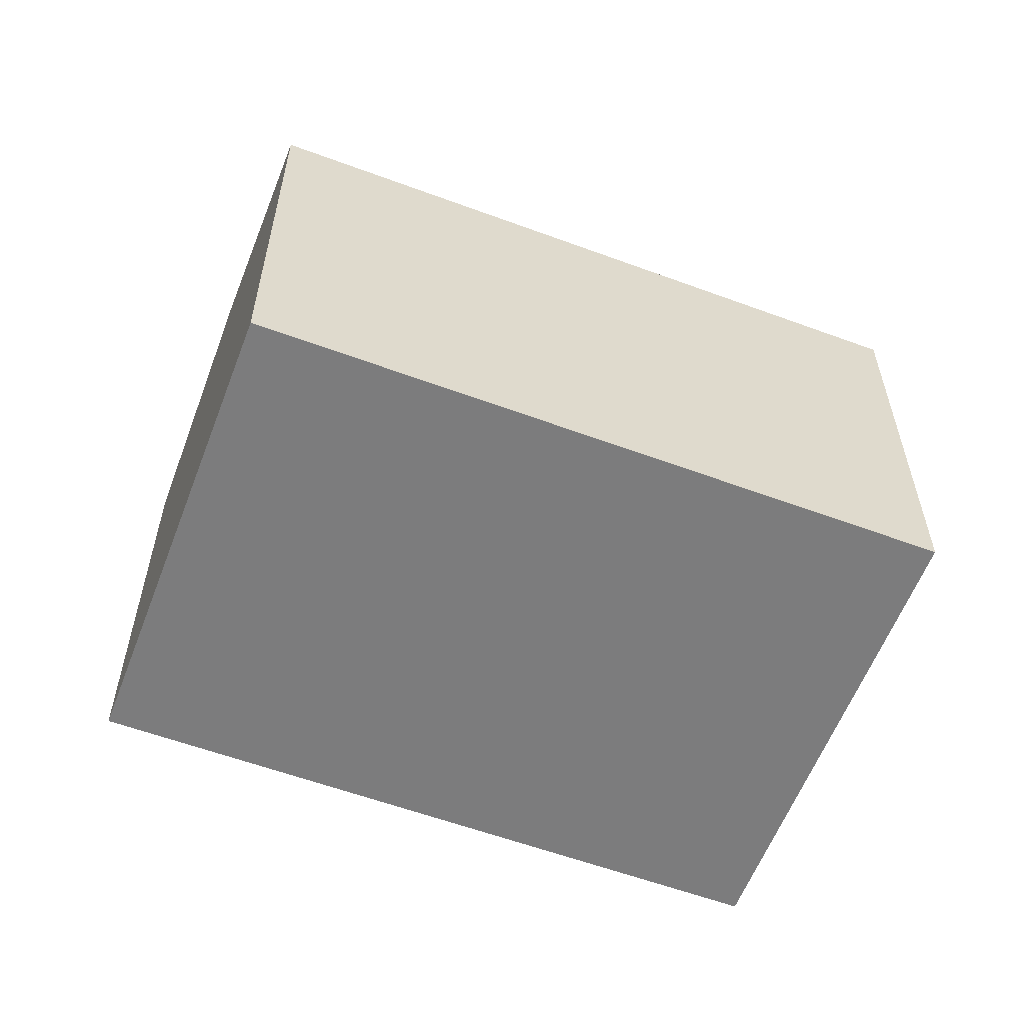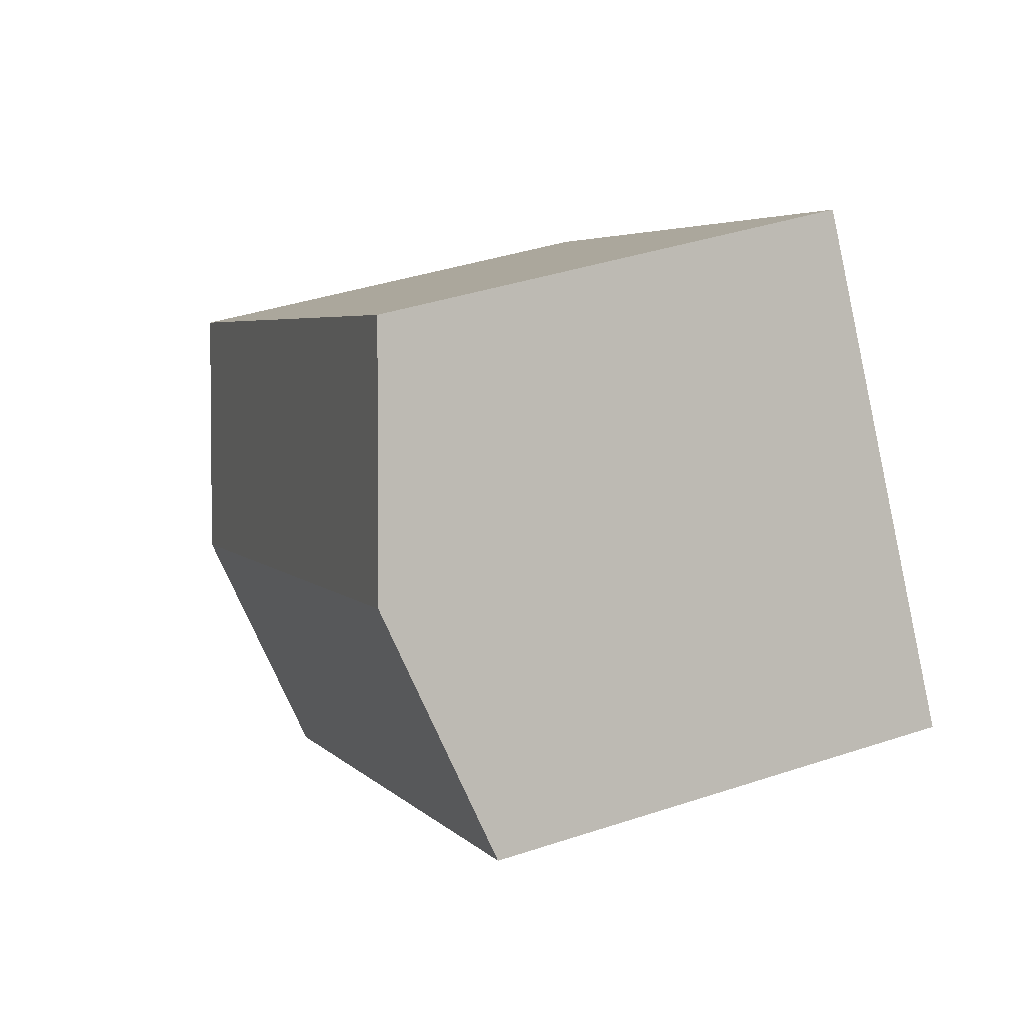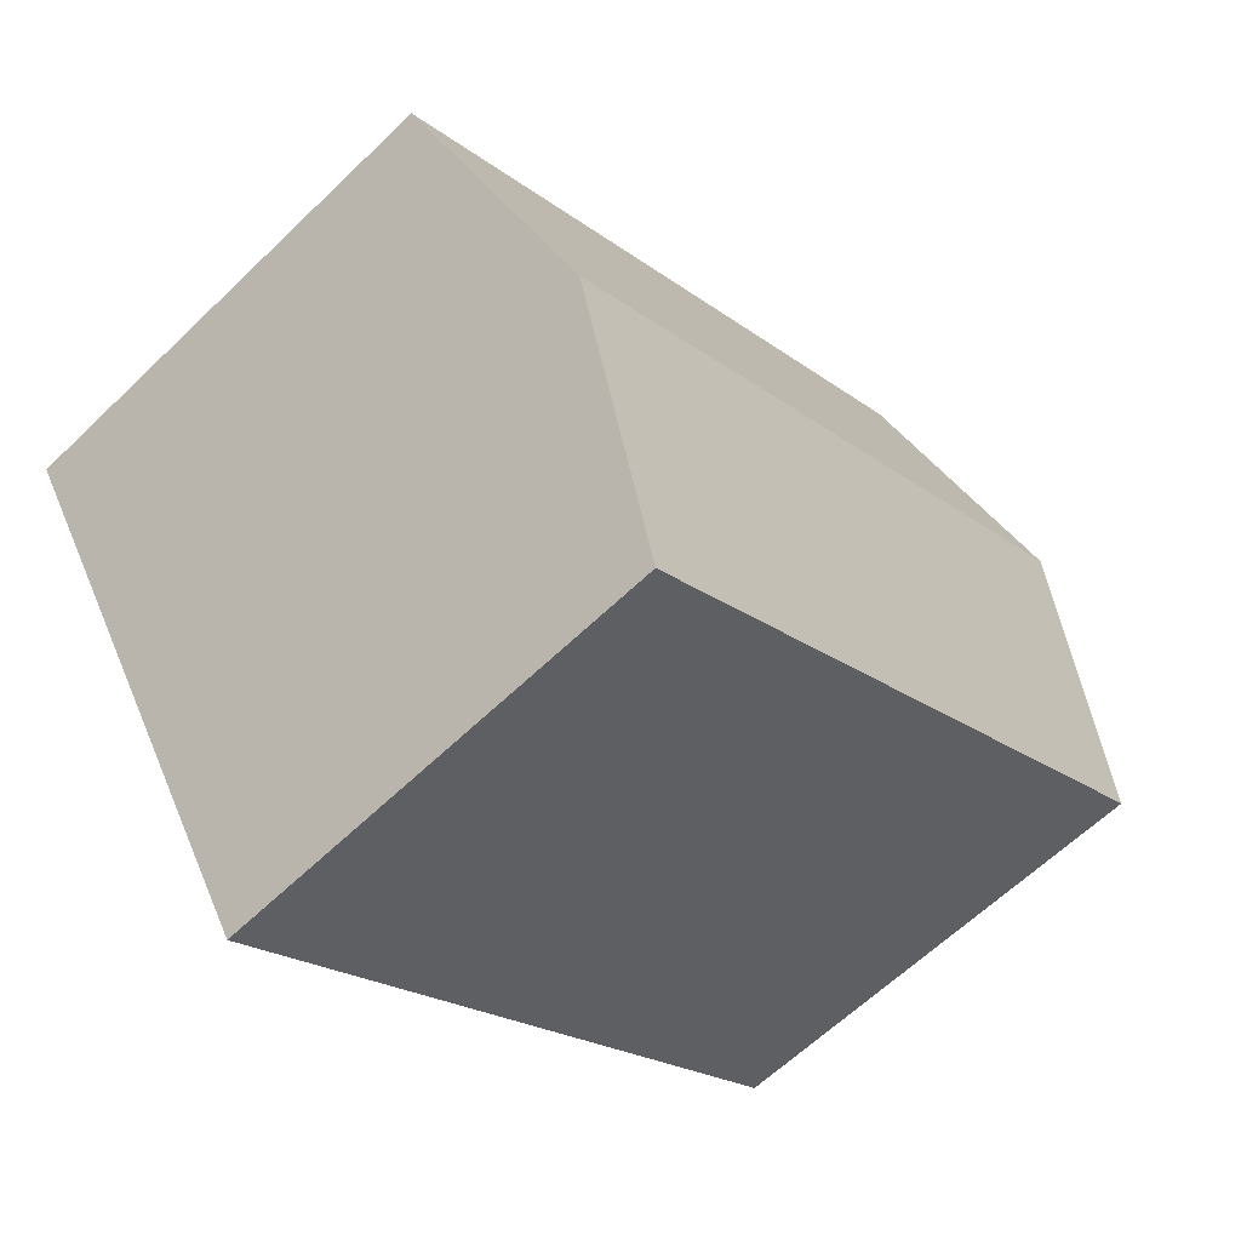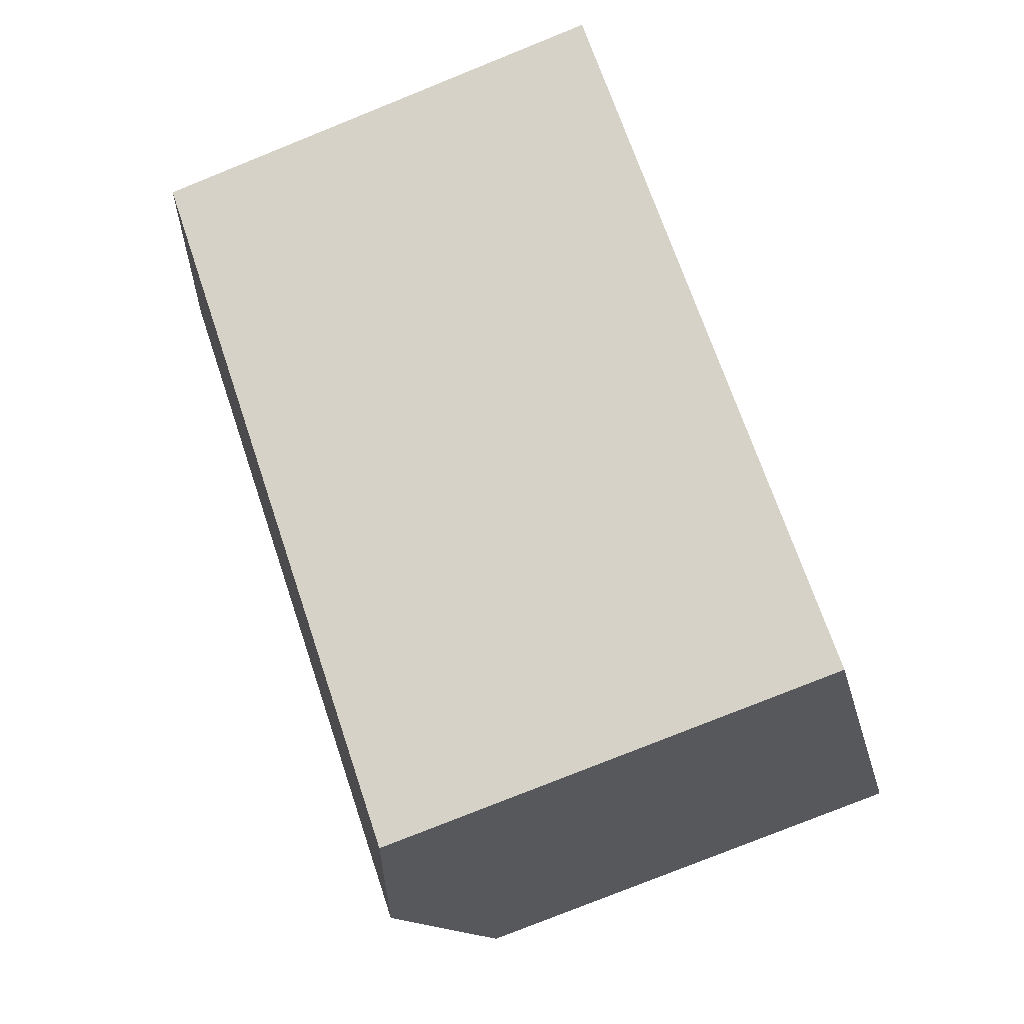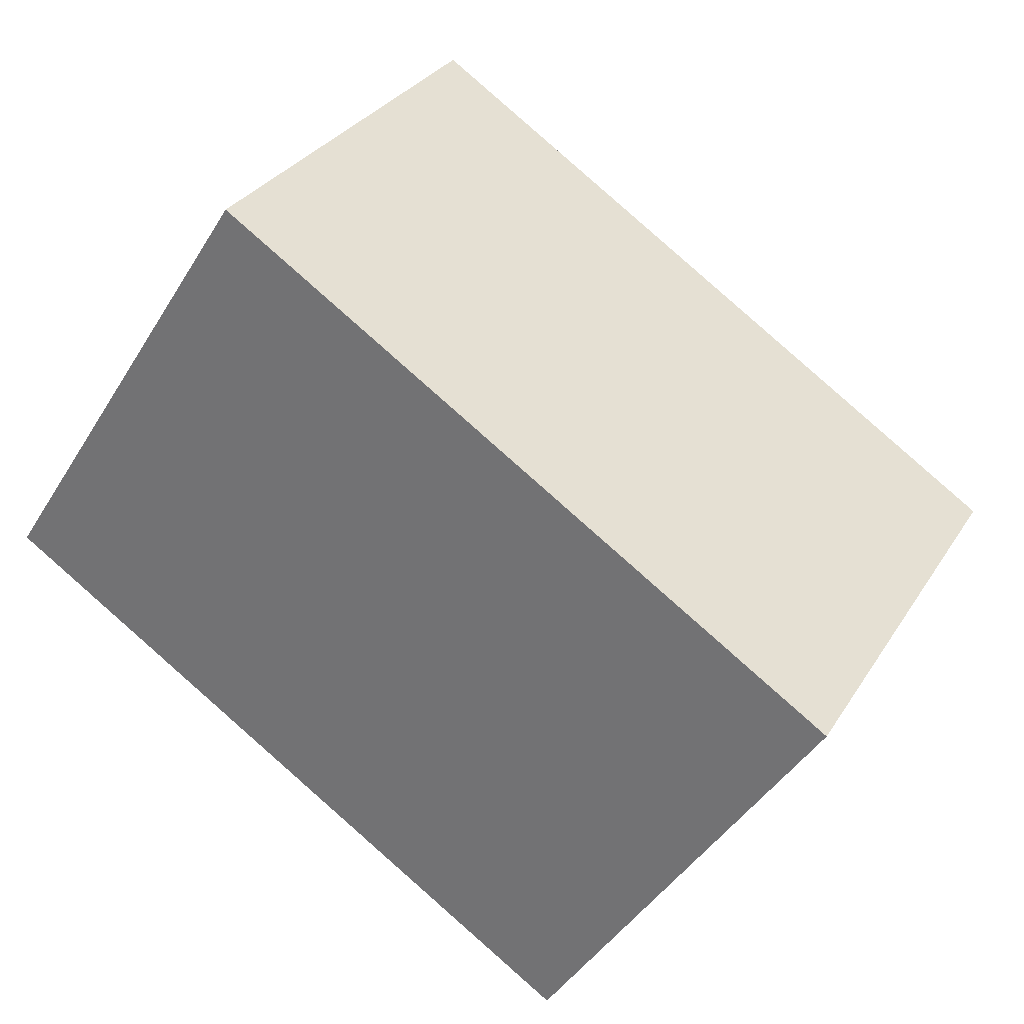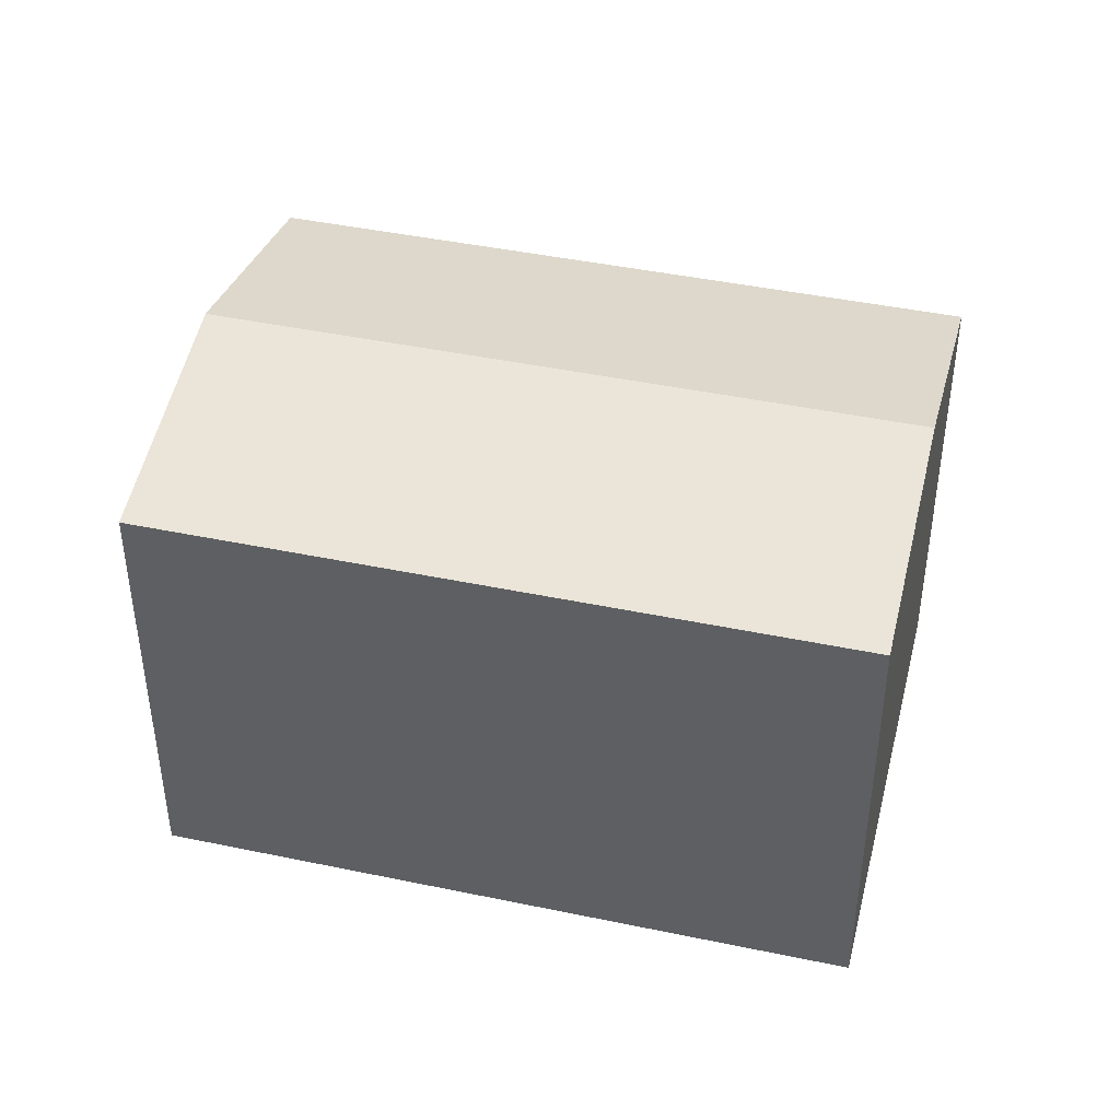
<metadata>
{"format":"obj","ext":"obj","renderer":"f3d","projection":"perspective","resolution":1024,"background":"white","views":[{"elev":-58.8,"azim":-167.7,"up":"+Y"},{"elev":39.2,"azim":-112.5,"up":"+Z"},{"elev":-62.4,"azim":134.3,"up":"+Z"},{"elev":-78.3,"azim":-68.1,"up":"+Z"},{"elev":30.2,"azim":26.3,"up":"+Z"},{"elev":43.3,"azim":-132.9,"up":"+Y"}]}
</metadata>
<code>
v  6.7 4.56 -1.674
v  2.47 4.046 3.79
v  7.94 4.046 0.22
v  1.234 4.56 1.893
v  5.46 4.046 -3.57
v  0 4.047 2.478e-16
v  0 0 0
v  5.46 2.186e-16 -3.57
v  2.47 -2.321e-16 3.79
v  1.234 -1.159e-16 1.893
v  7.94 -1.347e-17 0.22
v  6.7 1.025e-16 -1.674
g defaultobject
f 1 2 3
f 2 1 4
f 5 4 1
f 4 5 6
f 5 7 6
f 7 5 8
f 7 4 6
f 4 7 2
f 2 7 9
f 9 7 10
f 9 3 2
f 3 9 11
f 1 8 5
f 8 1 3
f 8 3 12
f 12 3 11
f 8 10 7
f 10 8 12
f 10 12 9
f 9 12 11

</code>
